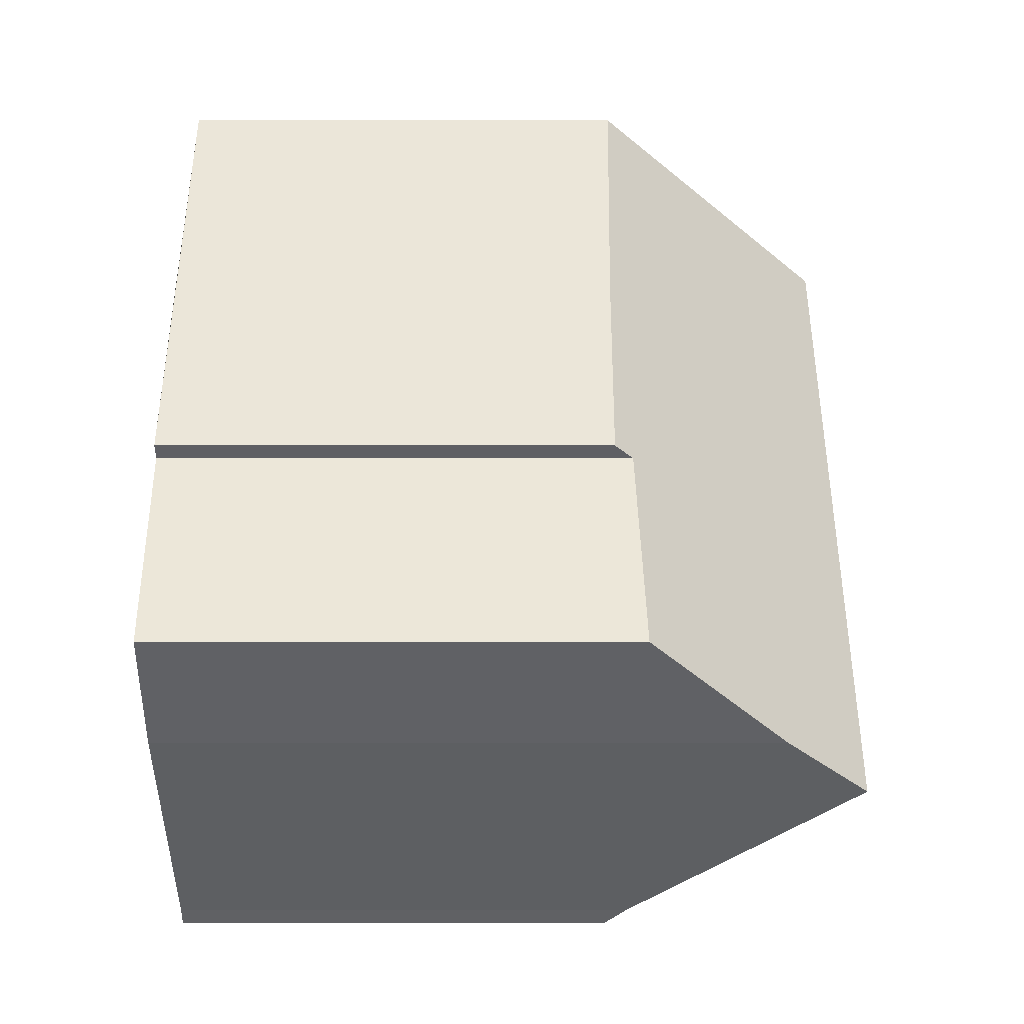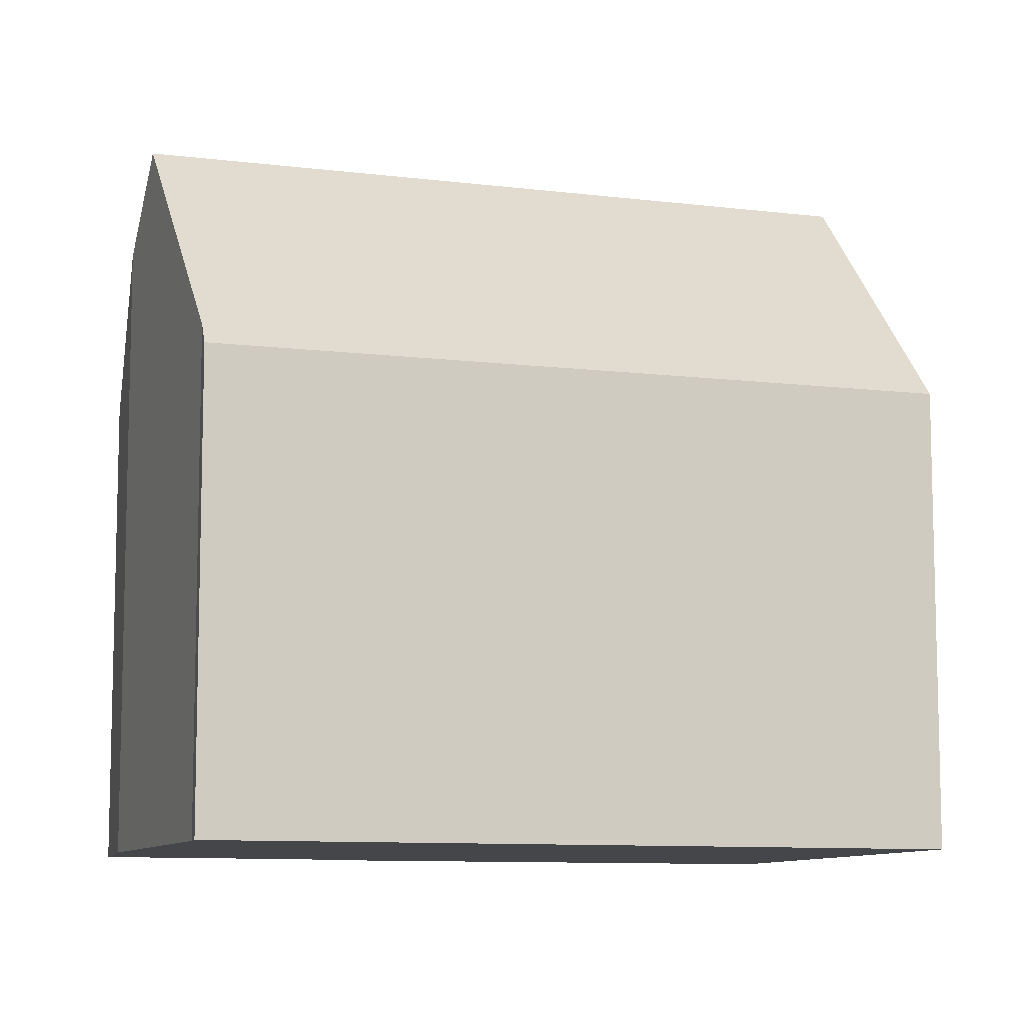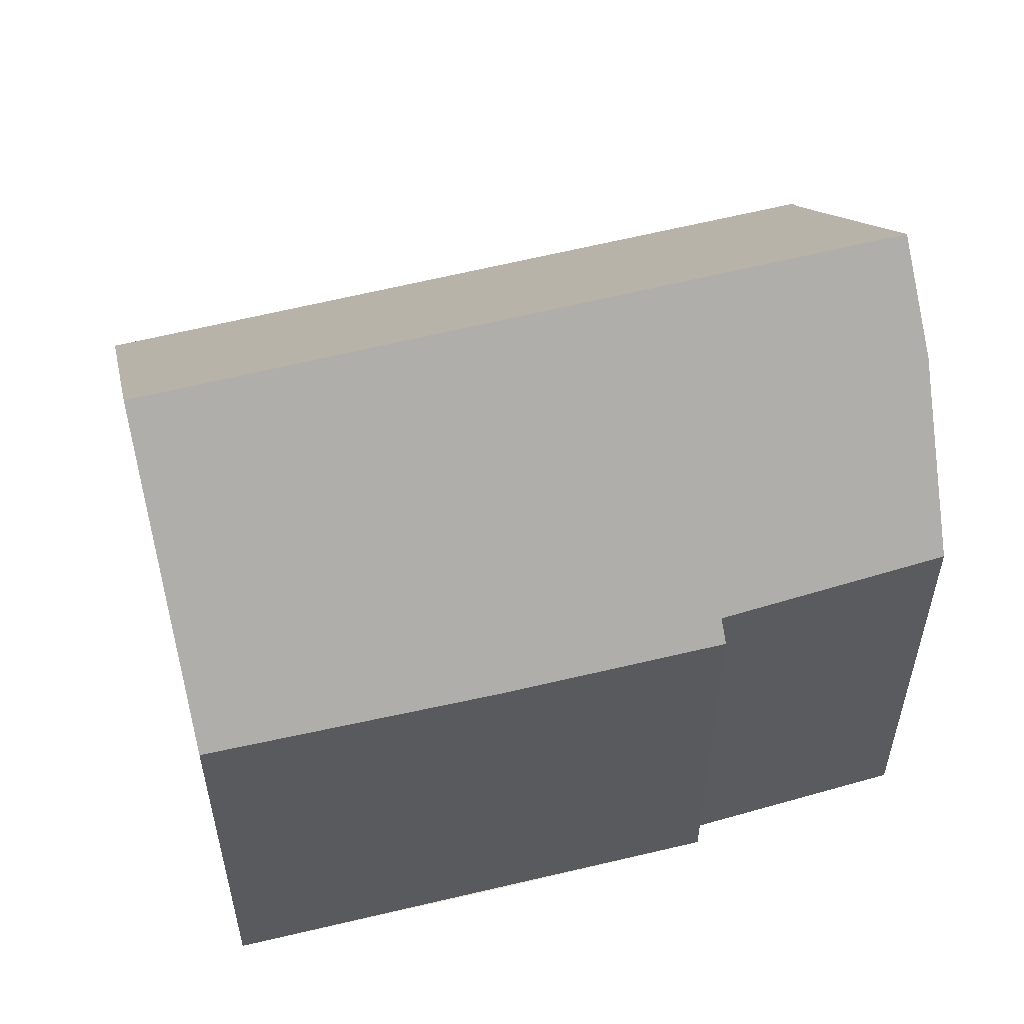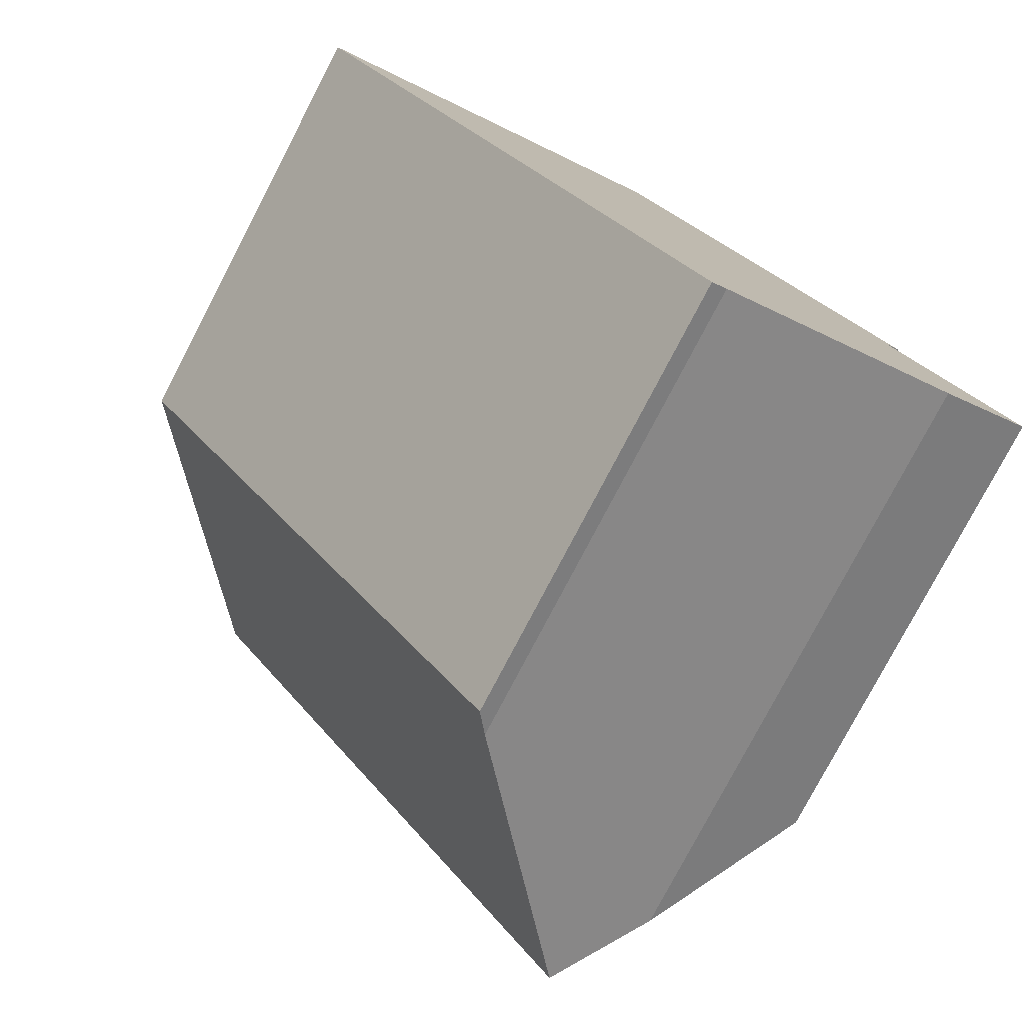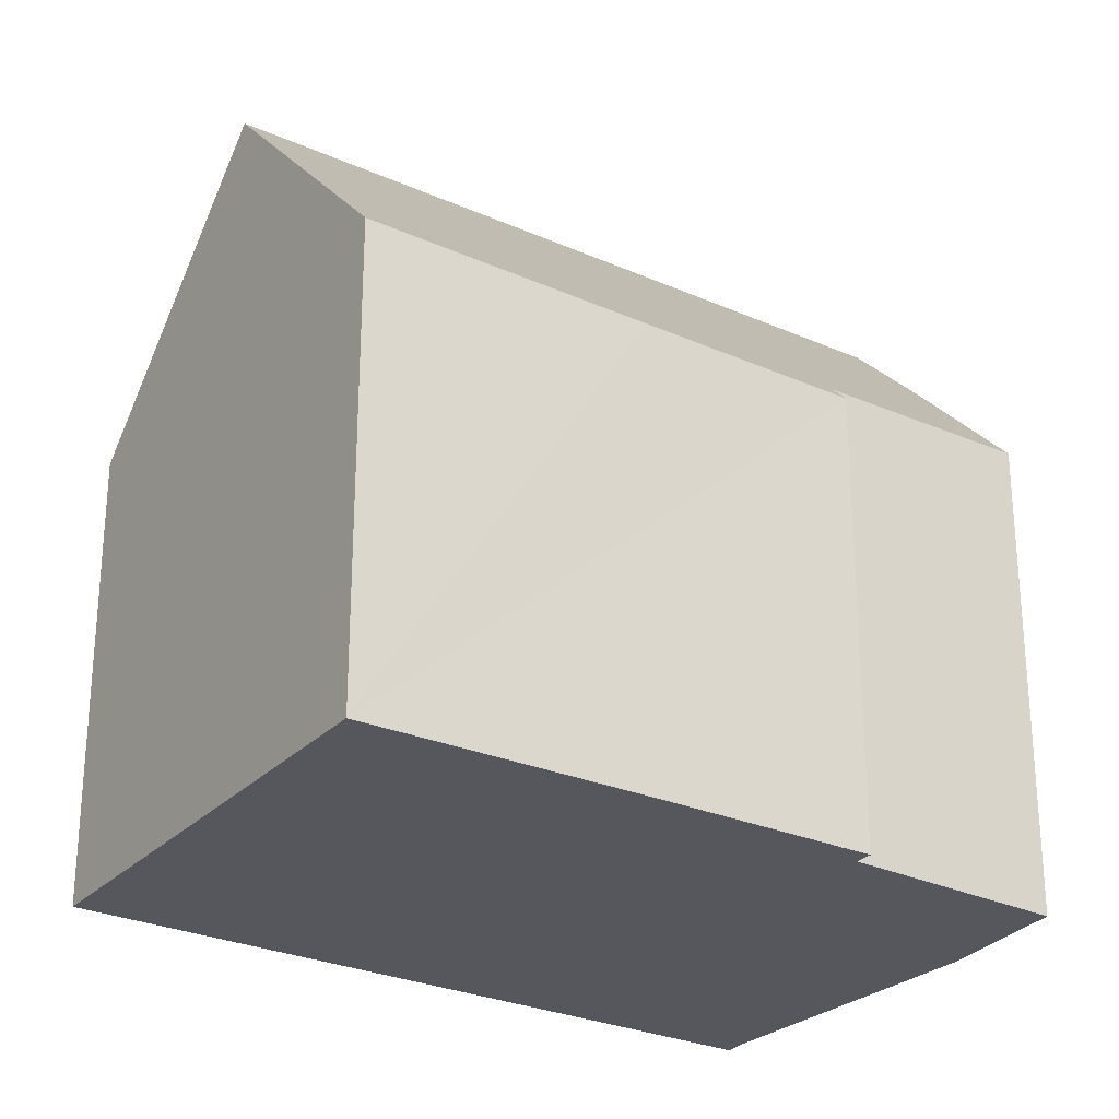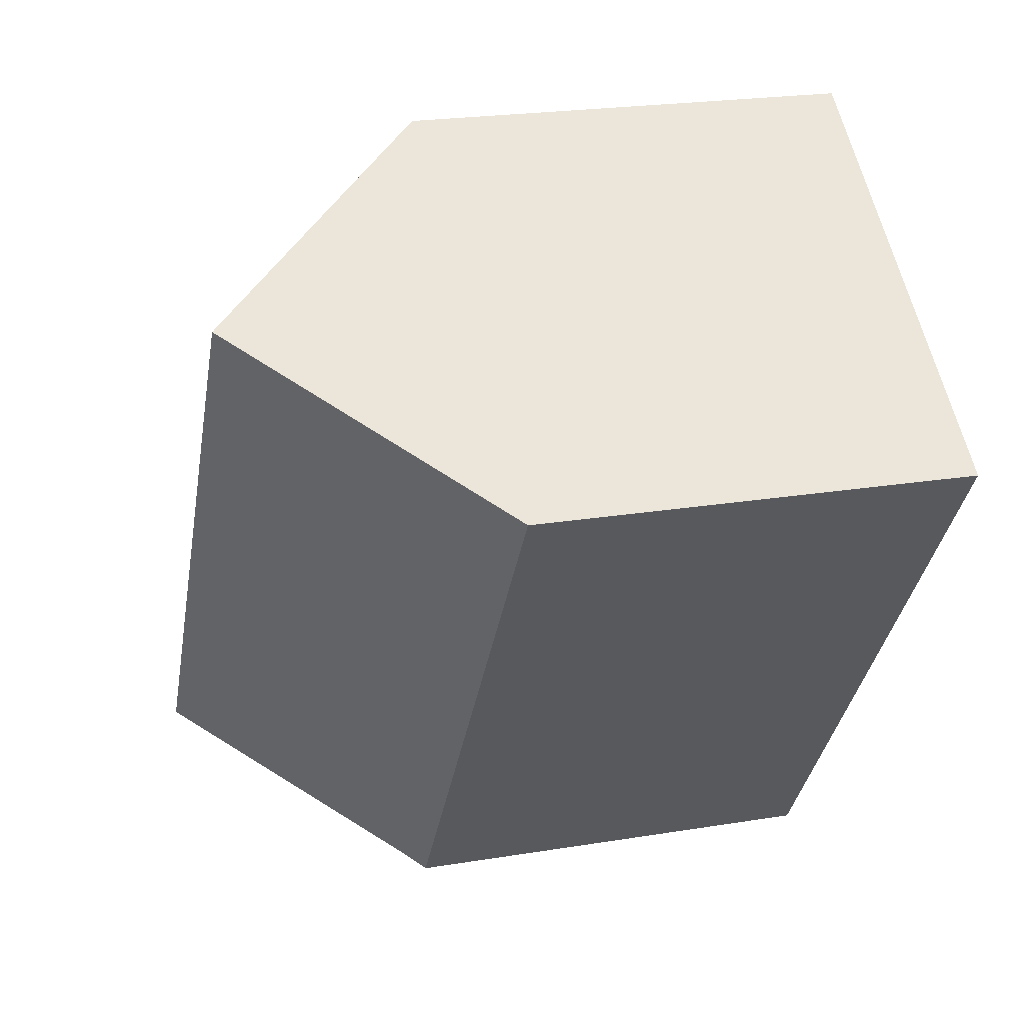
<metadata>
{"format":"obj","ext":"obj","renderer":"f3d","projection":"perspective","resolution":1024,"background":"white","views":[{"elev":-7.1,"azim":89.8,"up":"+Z"},{"elev":-9.5,"azim":-143.2,"up":"+Y"},{"elev":58.0,"azim":40.2,"up":"+Y"},{"elev":-78.2,"azim":-27.6,"up":"+Z"},{"elev":-27.5,"azim":20.6,"up":"+Y"},{"elev":22.4,"azim":-106.0,"up":"+Z"}]}
</metadata>
<code>
v  9.56 8.404 -5.713
v  9.297 6.403 -1.898
v  10.99 6.505 -4.49
v  8.583 9.577 -6.34
v  2.742 9.577 1.977
v  7.718 6.175 0.741
v  5.406 6.253 3.898
v  9.501 6.151 -1.756
v  0 6.156 3.769e-16
v  5.969 6.436 -8.017
v  5.745 6.142 -8.204
v  0.505 6.786 0.364
v  9.56 3.498e-16 -5.713
v  5.969 4.909e-16 -8.017
v  8.583 3.882e-16 -6.34
v  5.745 5.023e-16 -8.204
v  9.297 1.162e-16 -1.898
v  9.501 1.075e-16 -1.756
v  10.99 2.749e-16 -4.49
v  0 0 0
v  0.505 -2.229e-17 0.364
v  5.406 -2.387e-16 3.898
v  2.742 -1.211e-16 1.977
v  7.718 -4.537e-17 0.741
g defaultobject
f 1 2 3
f 2 1 4
f 2 4 5
f 2 5 6
f 6 5 7
f 6 8 2
f 9 10 11
f 10 9 4
f 4 9 12
f 4 12 5
f 1 10 4
f 10 1 13
f 10 13 14
f 14 13 15
f 14 11 10
f 11 14 16
f 8 17 2
f 17 8 18
f 3 13 1
f 13 3 19
f 11 20 9
f 20 11 16
f 12 7 5
f 7 12 9
f 7 9 20
f 7 20 21
f 7 21 22
f 22 21 23
f 22 6 7
f 6 22 8
f 8 22 18
f 18 22 24
f 2 19 3
f 19 2 17
f 14 20 16
f 20 14 15
f 20 15 13
f 20 13 19
f 20 19 21
f 21 19 23
f 23 19 17
f 23 17 18
f 23 18 24
f 23 24 22

</code>
